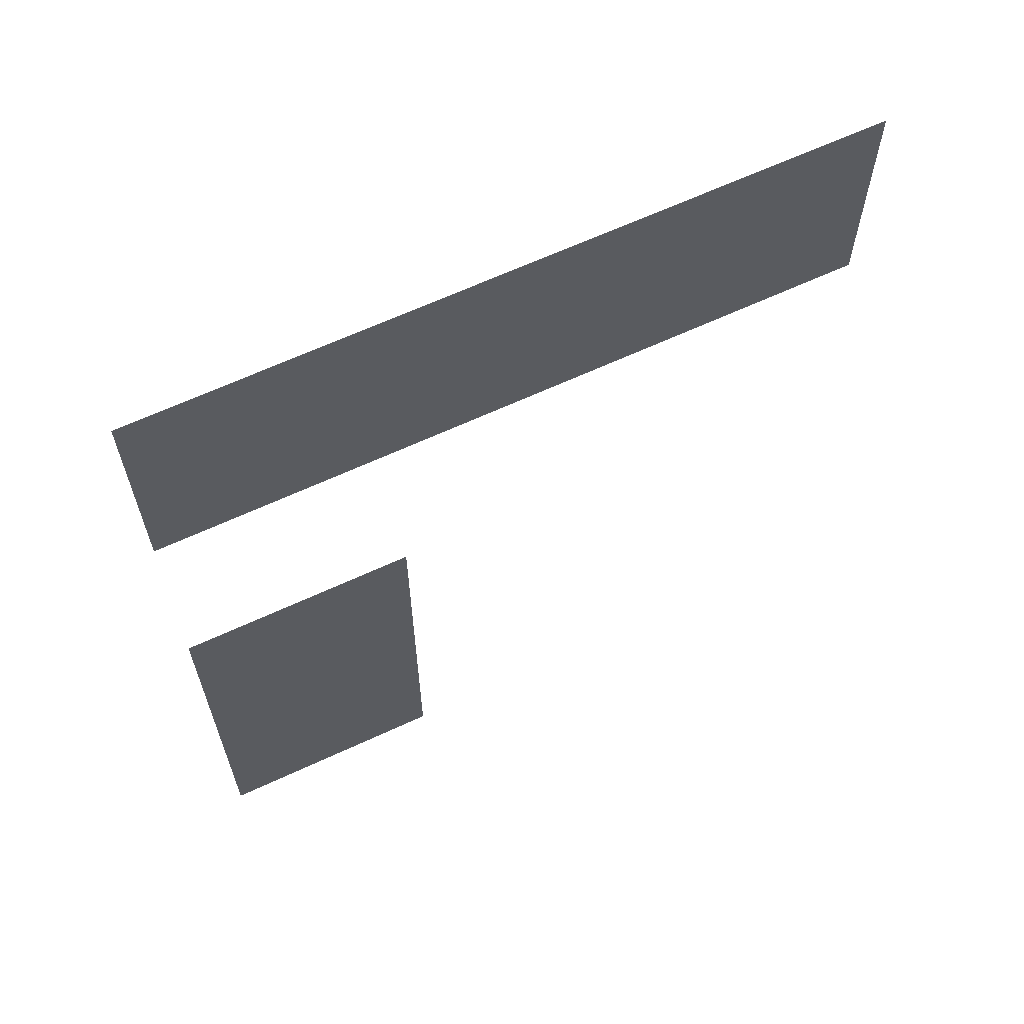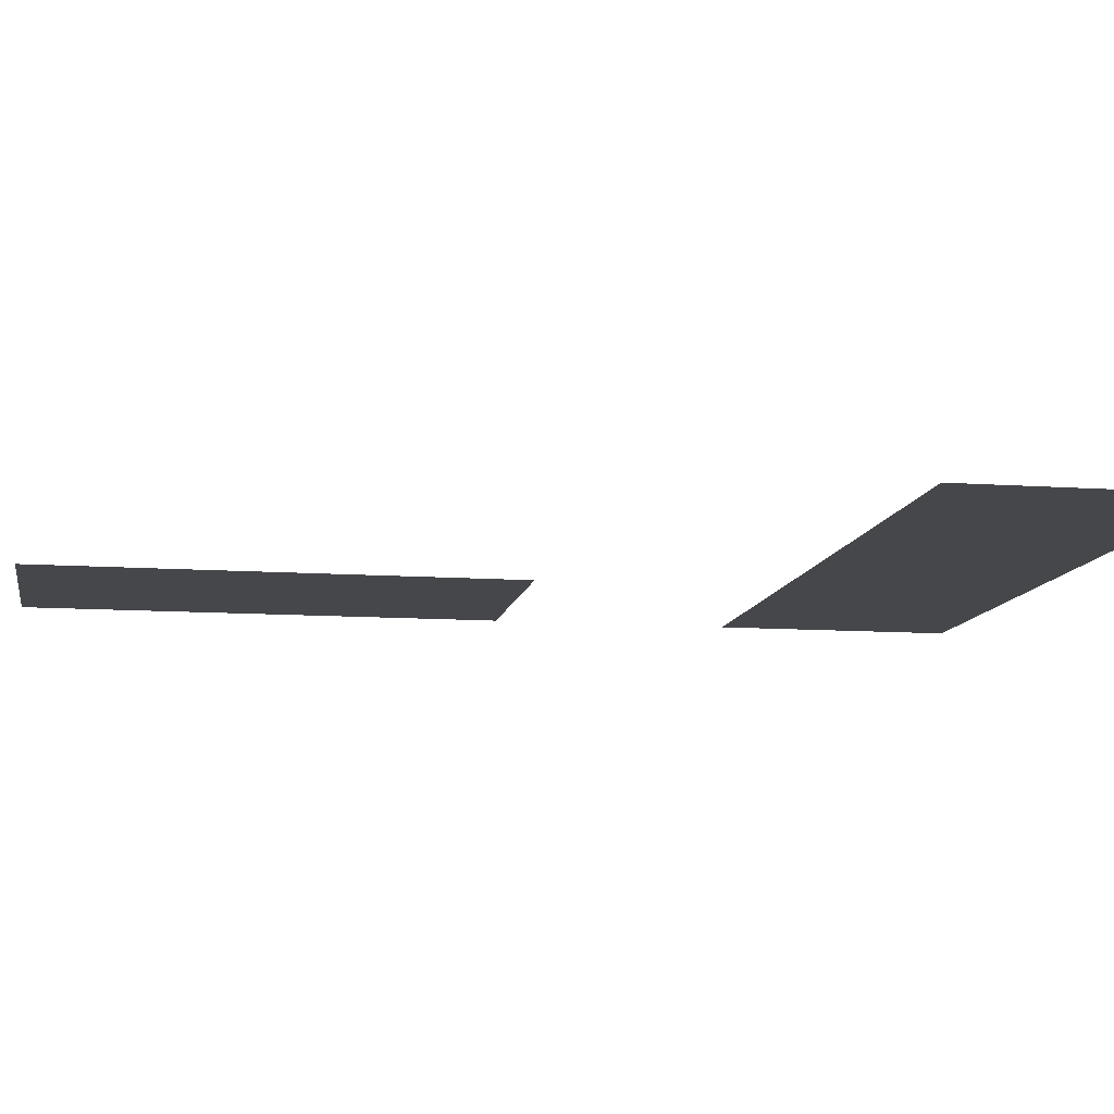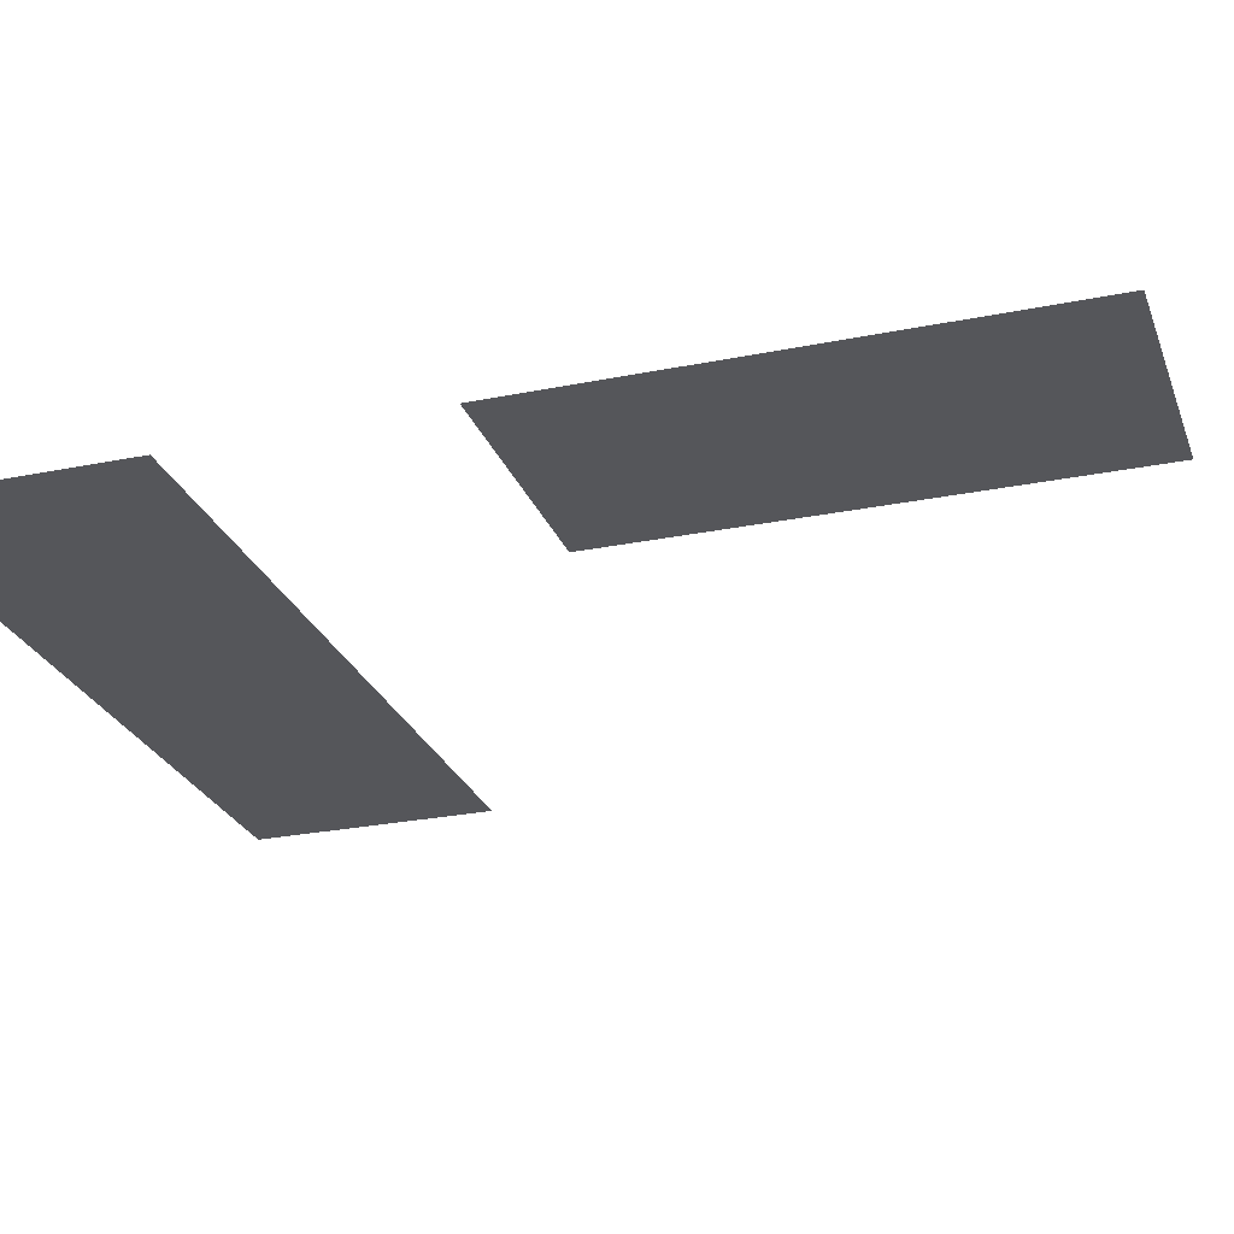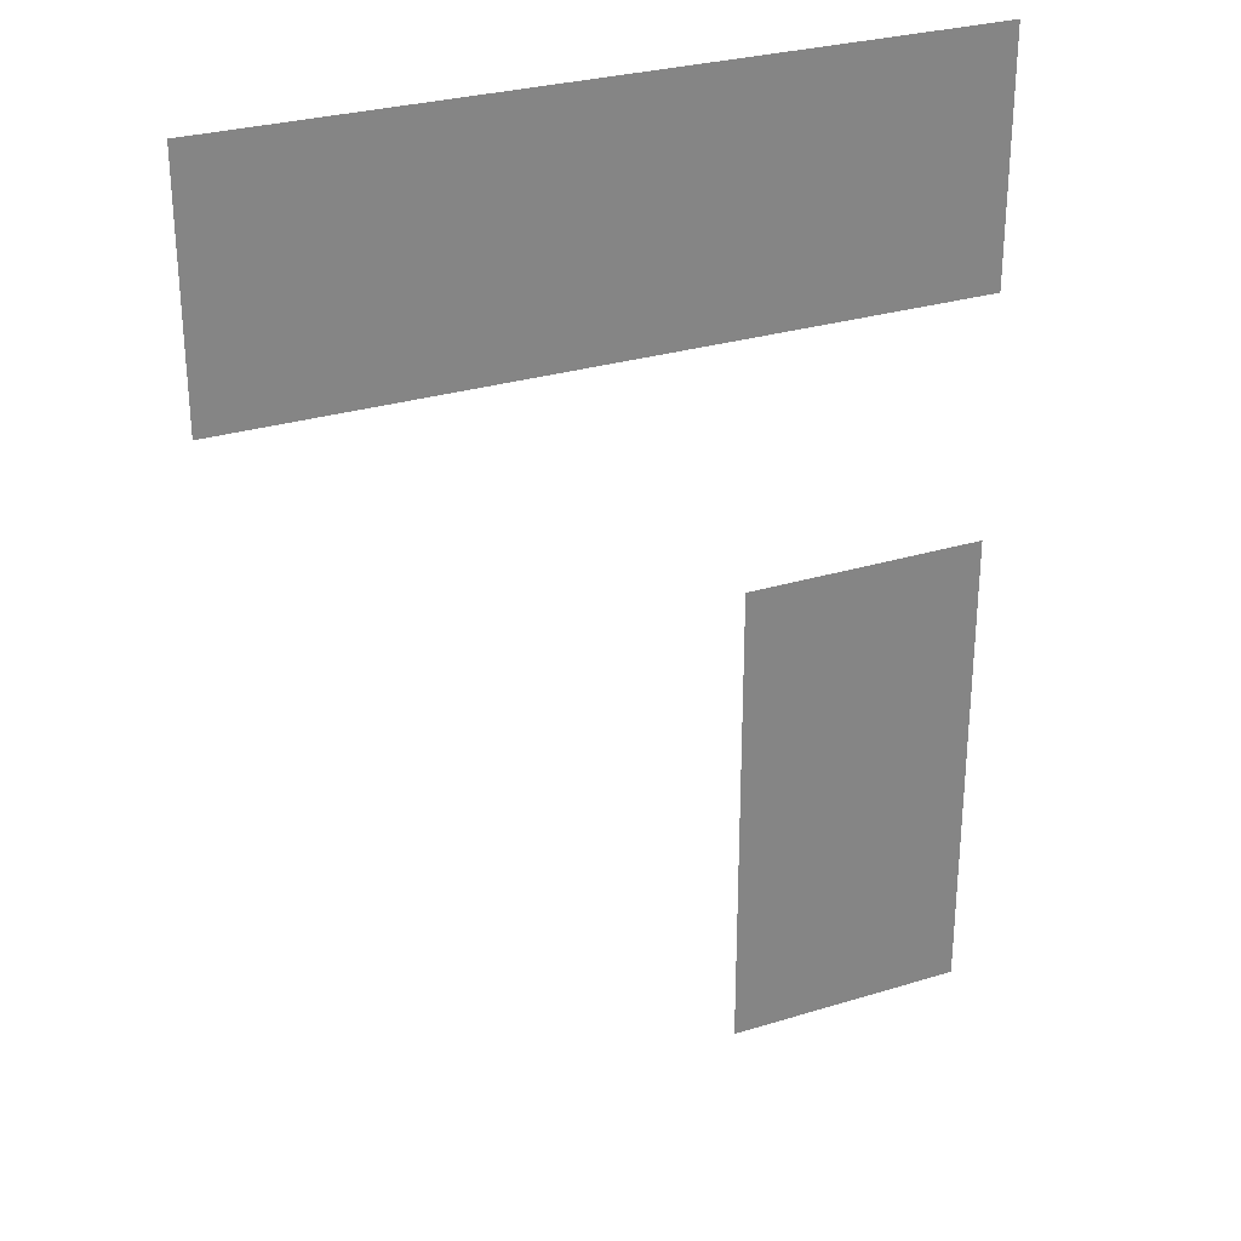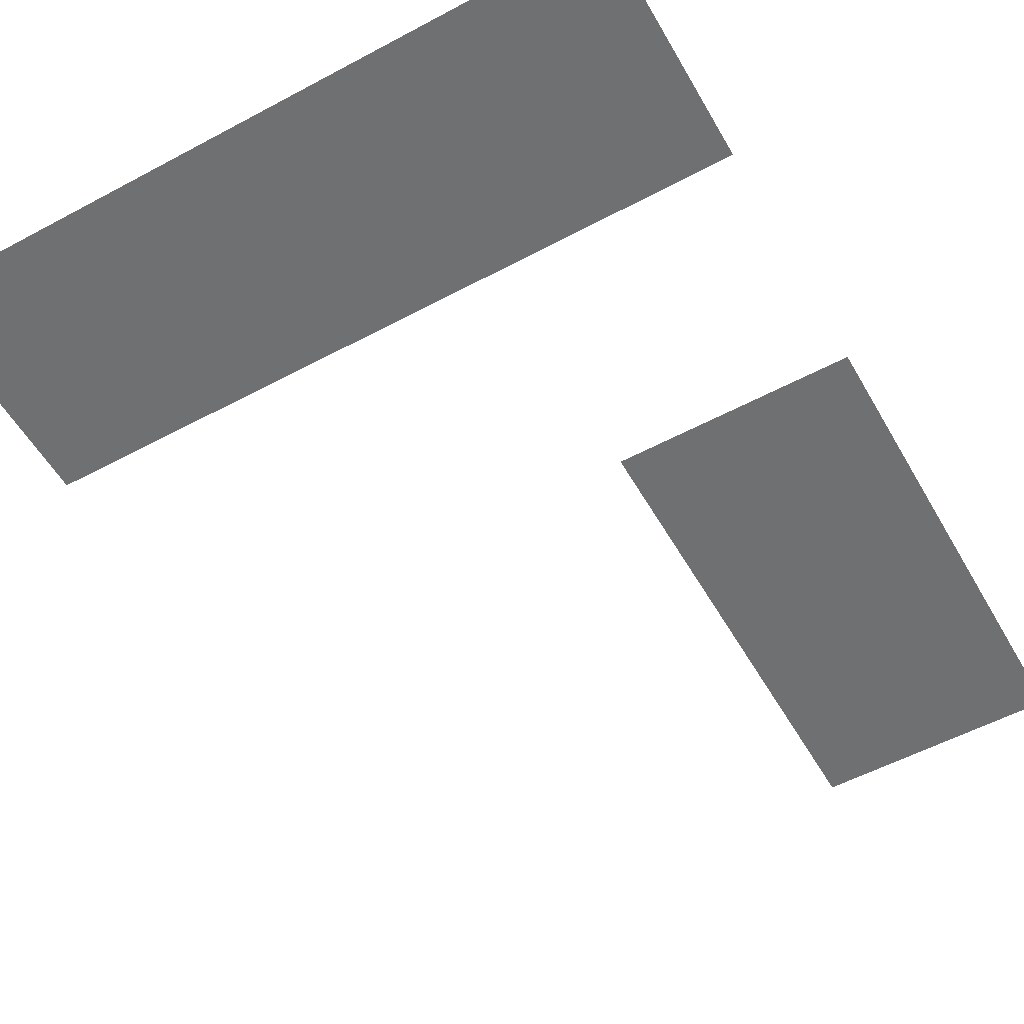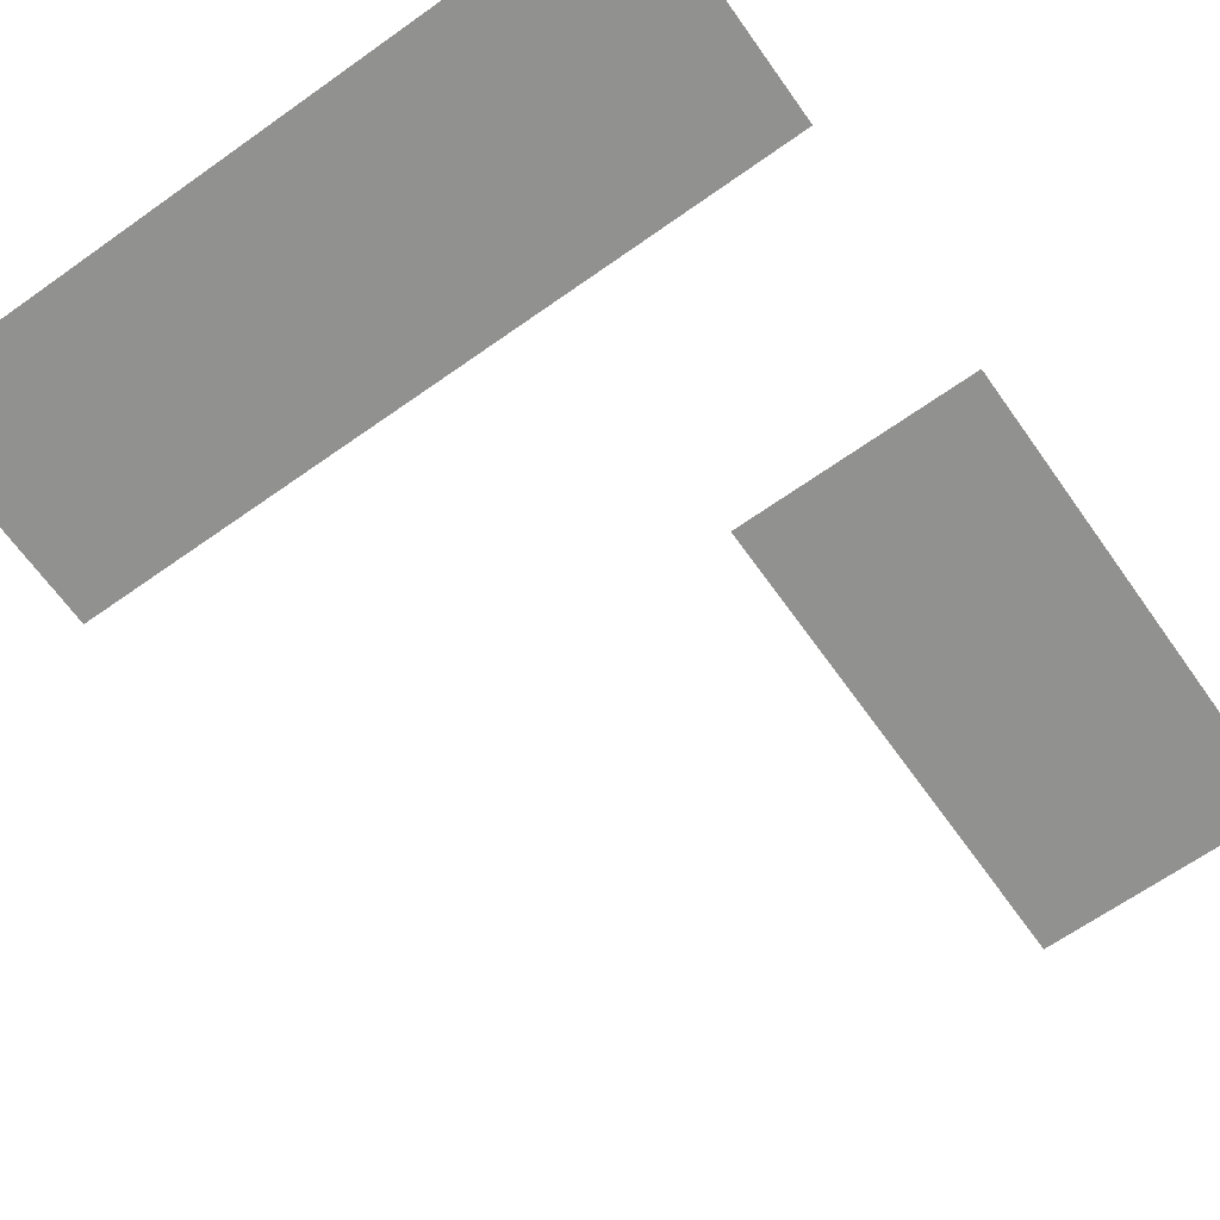
<metadata>
{"format":"obj","ext":"obj","renderer":"f3d","projection":"perspective","resolution":1024,"background":"white","views":[{"elev":64.9,"azim":-25.0,"up":"+Y"},{"elev":-10.7,"azim":79.9,"up":"+Z"},{"elev":-26.0,"azim":-72.1,"up":"+Z"},{"elev":28.9,"azim":155.4,"up":"+Y"},{"elev":-54.8,"azim":-150.5,"up":"+Z"},{"elev":-66.0,"azim":-144.6,"up":"+Z"}]}
</metadata>
<code>
v -192 -144 0
v -208 -144 0
v -208 -128 0
v -192 -128 0
v -208 -144 0
v -224 -144 0
v -224 -128 0
v -208 -128 0
v -224 -144 0
v -240 -144 0
v -240 -128 0
v -224 -128 0
v -224 -176 0
v -240 -176 0
v -240 -160 0
v -224 -160 0
v -224 -192 0
v -240 -192 0
v -240 -176 0
v -224 -176 0
g Map1_mesh_0273
f 1 2 3 4
f 5 6 7 8
f 9 10 11 12
f 13 14 15 16
f 17 18 19 20

</code>
